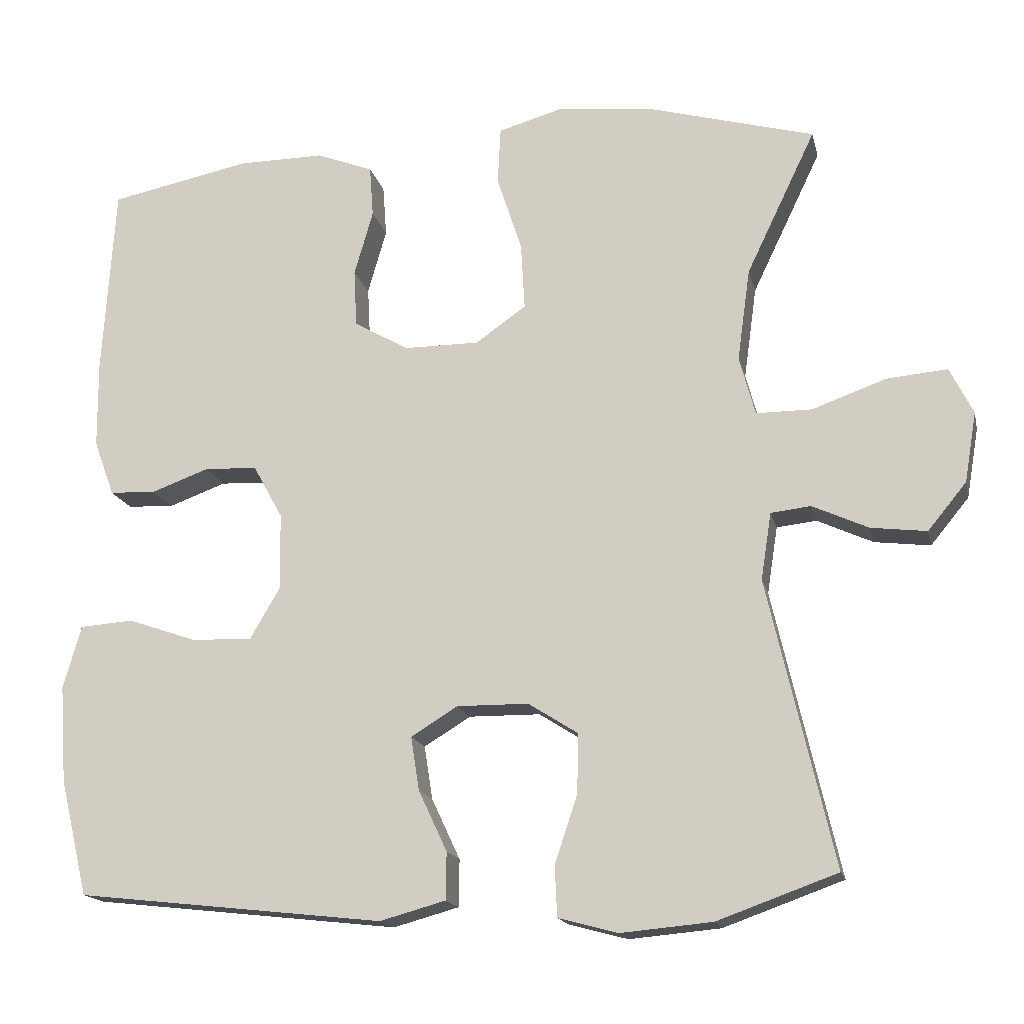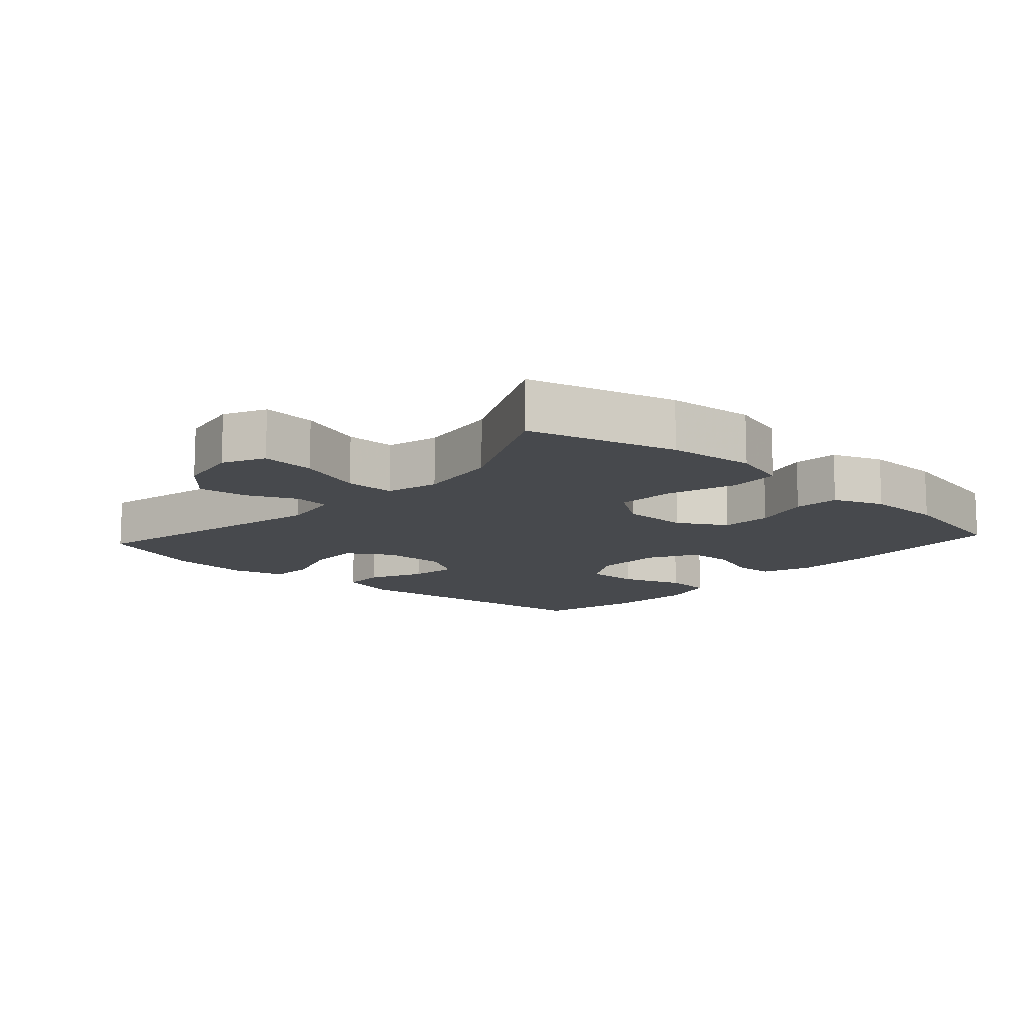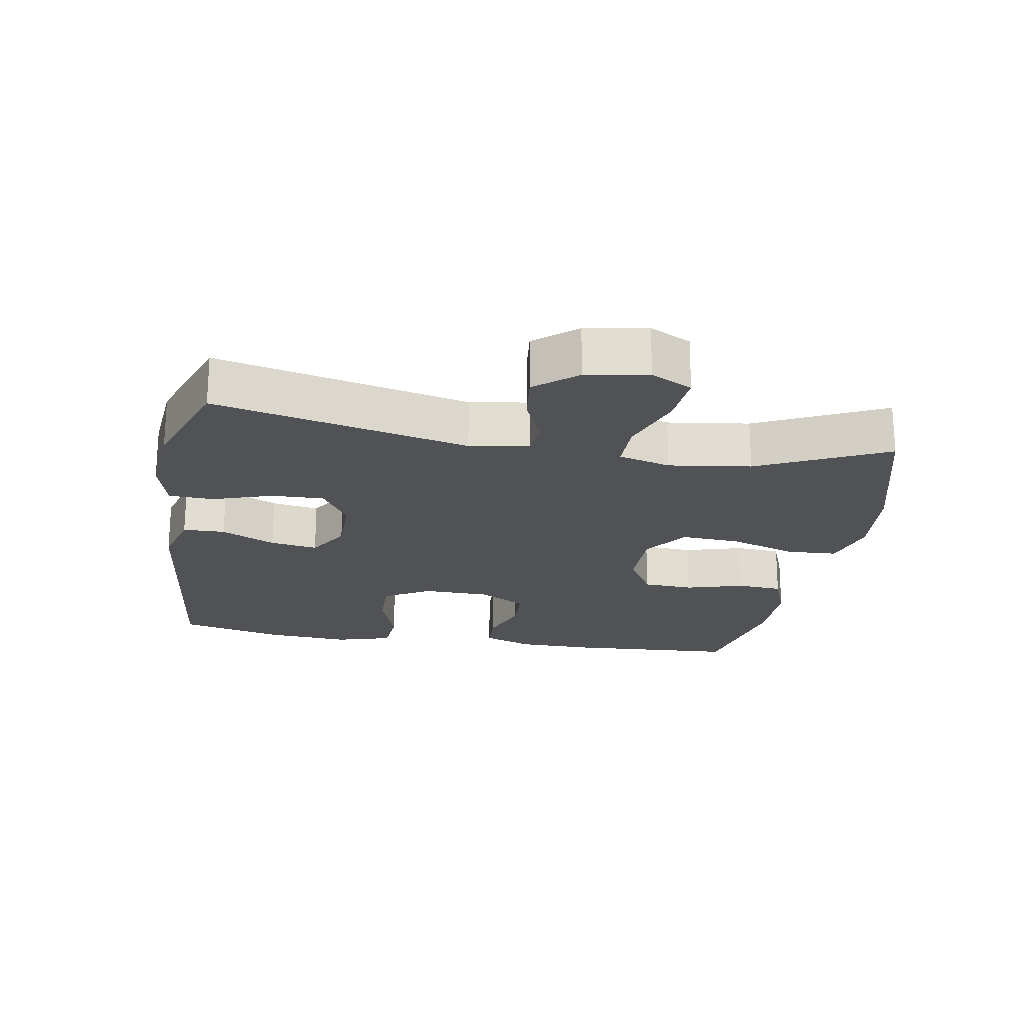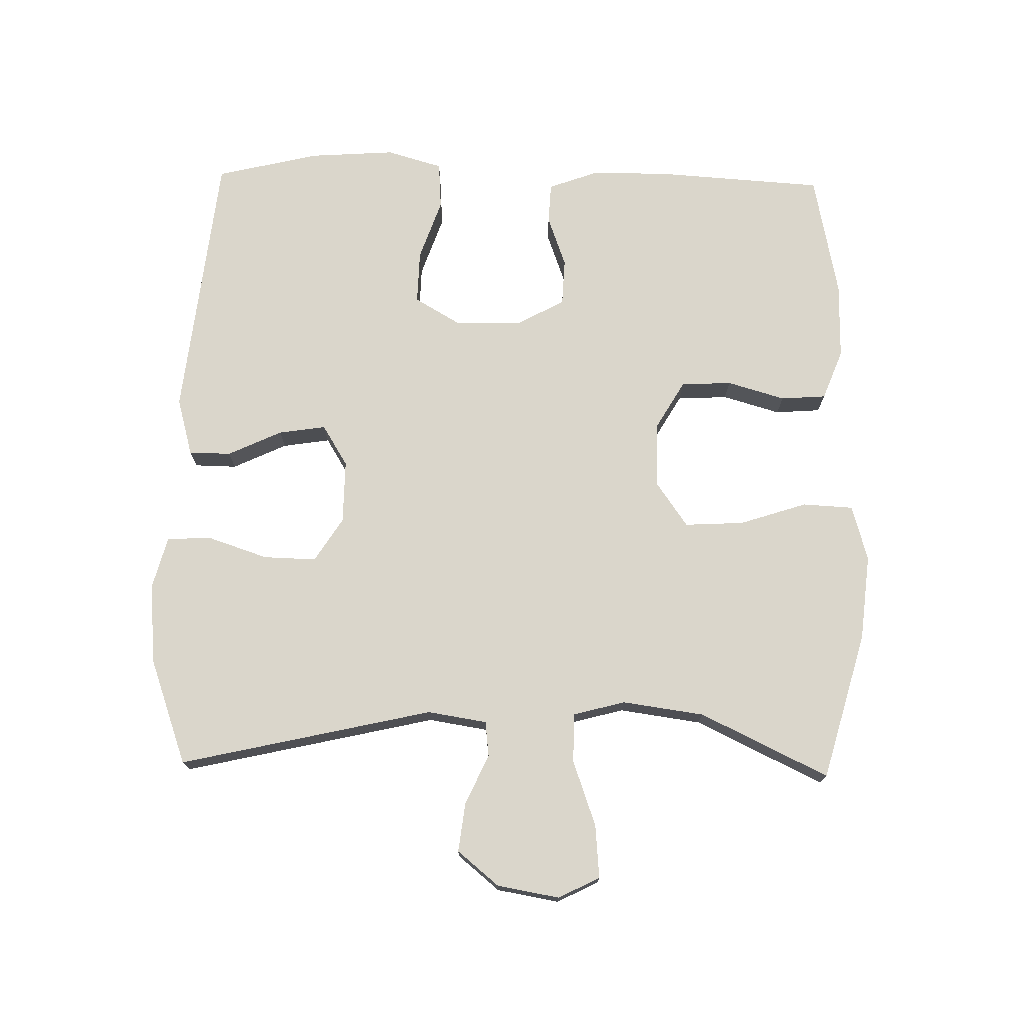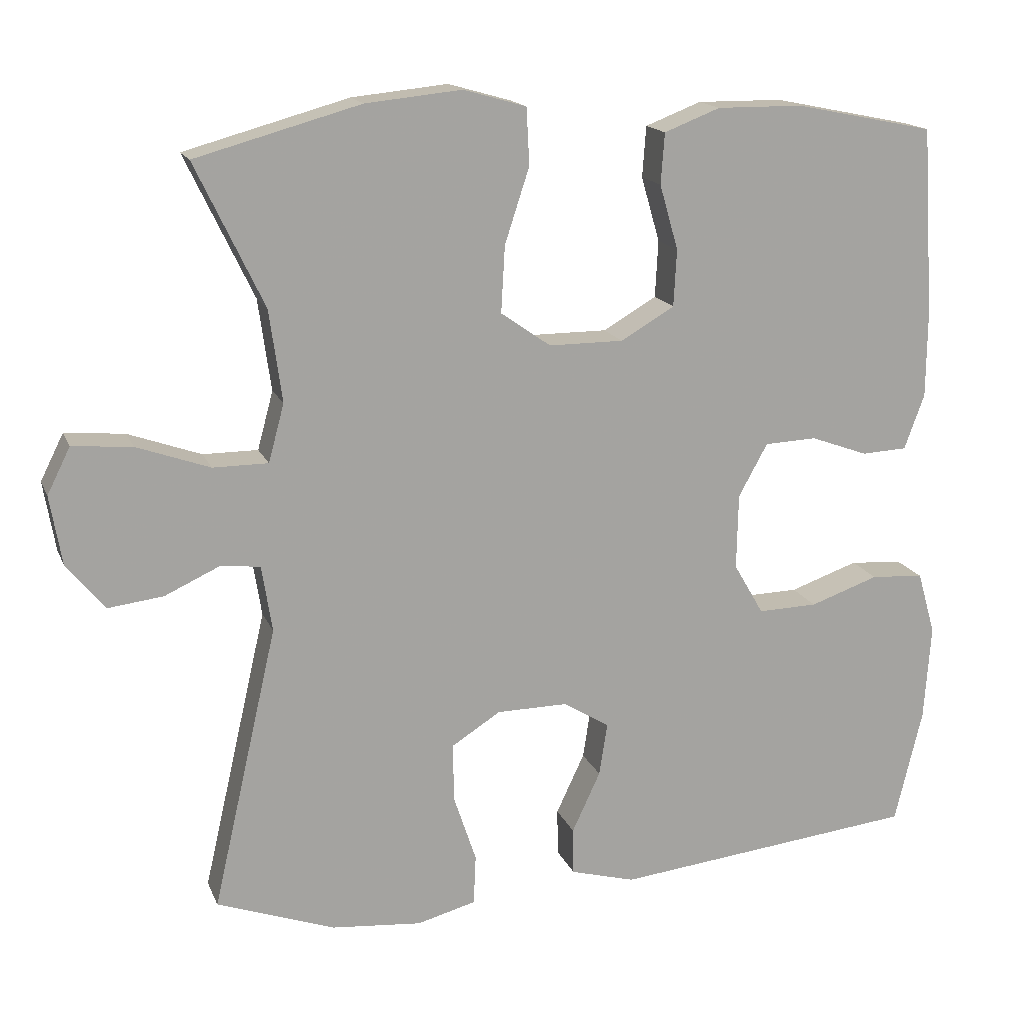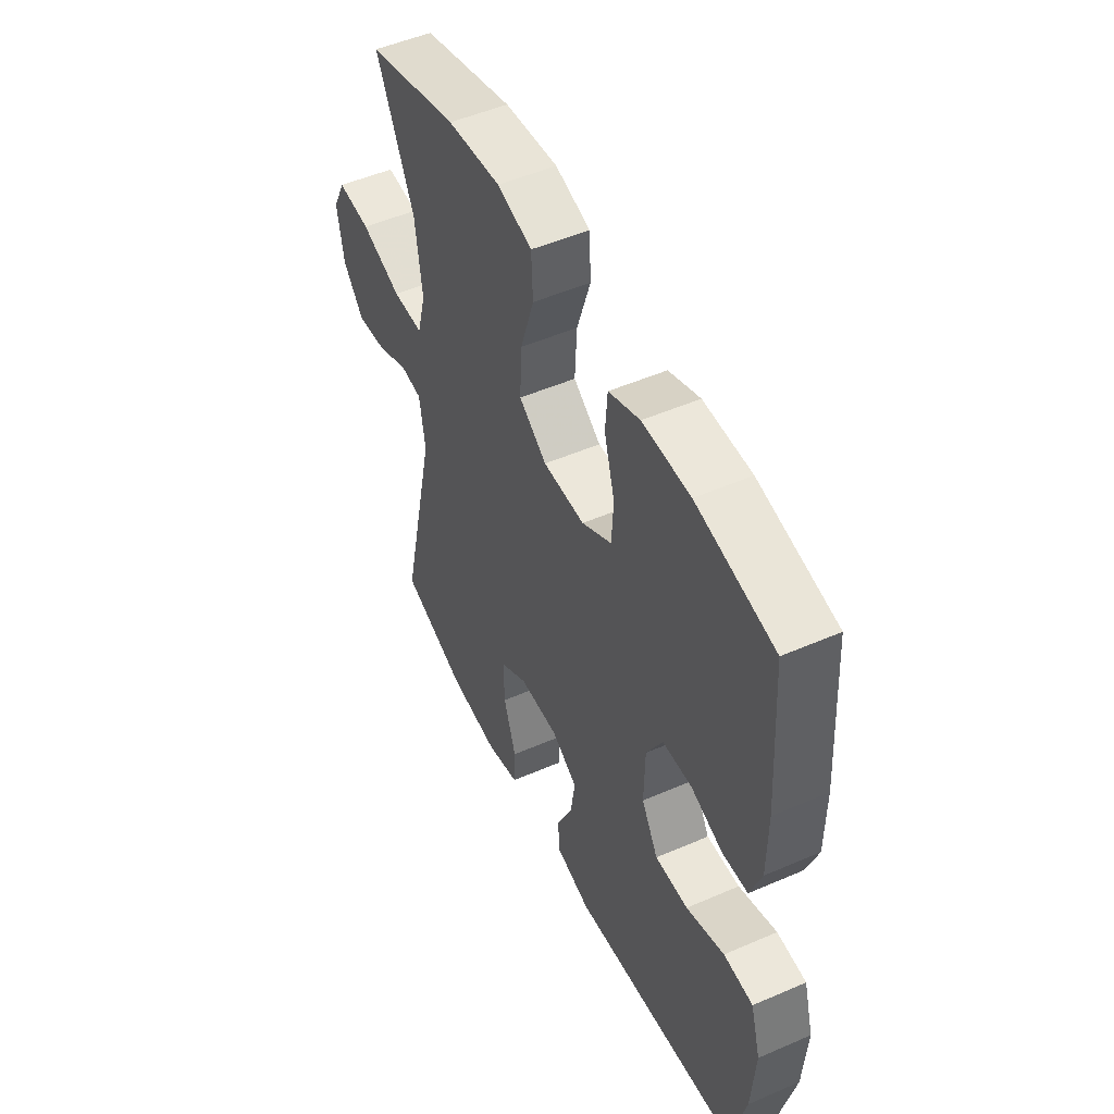
<metadata>
{"format":"obj","ext":"obj","renderer":"f3d","projection":"perspective","resolution":1024,"background":"white","views":[{"elev":-16.4,"azim":-167.4,"up":"+Z"},{"elev":-12.4,"azim":-42.1,"up":"+Y"},{"elev":-21.3,"azim":-99.8,"up":"+Y"},{"elev":74.0,"azim":-88.8,"up":"+Y"},{"elev":16.2,"azim":-17.2,"up":"+Z"},{"elev":50.5,"azim":64.6,"up":"+Z"}]}
</metadata>
<code>
v -0.5 0.07 0.5
v -0.279 0.07 0.561
v -0.15 0.07 0.574
v -0.066 0.07 0.55
v -0.062 0.07 0.474
v -0.095 0.07 0.373
v -0.1 0.07 0.284
v -0.033 0.07 0.237
v 0.067 0.07 0.237
v 0.139 0.07 0.279
v 0.143 0.07 0.355
v 0.118 0.07 0.442
v 0.123 0.07 0.51
v 0.198 0.07 0.539
v 0.313 0.07 0.538
v 0.5 0.07 0.5
v 0.516 0.07 0.246
v 0.515 0.07 0.131
v 0.488 0.07 0.057
v 0.427 0.07 0.054
v 0.35 0.07 0.082
v 0.28 0.07 0.079
v 0.241 0.07 0.008
v 0.239 0.07 -0.093
v 0.279 0.07 -0.162
v 0.359 0.07 -0.16
v 0.451 0.07 -0.128
v 0.522 0.07 -0.133
v 0.546 0.07 -0.217
v 0.537 0.07 -0.346
v 0.5 0.07 -0.5
v 0.092 0.07 -0.545
v 0.005 0.07 -0.521
v 0.004 0.07 -0.458
v 0.042 0.07 -0.377
v 0.053 0.07 -0.306
v -0.009 0.07 -0.268
v -0.104 0.07 -0.269
v -0.17 0.07 -0.311
v -0.168 0.07 -0.39
v -0.138 0.07 -0.48
v -0.141 0.07 -0.547
v -0.22 0.07 -0.568
v -0.341 0.07 -0.557
v -0.5 0.07 -0.5
v -0.413 0.07 -0.12
v -0.427 0.07 -0.031
v -0.48 0.07 -0.025
v -0.554 0.07 -0.059
v -0.628 0.07 -0.068
v -0.679 0.07 -0.006
v -0.695 0.07 0.087
v -0.664 0.07 0.149
v -0.584 0.07 0.142
v -0.486 0.07 0.107
v -0.412 0.07 0.107
v -0.391 0.07 0.185
v -0.408 0.07 0.308
v -0.5 0 0.5
v -0.279 0 0.561
v -0.15 0 0.574
v -0.066 0 0.55
v -0.062 0 0.474
v -0.095 0 0.373
v -0.1 0 0.284
v -0.033 0 0.237
v 0.067 0 0.237
v 0.139 0 0.279
v 0.143 0 0.355
v 0.118 0 0.442
v 0.123 0 0.51
v 0.198 0 0.539
v 0.313 0 0.538
v 0.5 0 0.5
v 0.516 0 0.246
v 0.515 0 0.131
v 0.488 0 0.057
v 0.427 0 0.054
v 0.35 0 0.082
v 0.28 0 0.079
v 0.241 0 0.008
v 0.239 0 -0.093
v 0.279 0 -0.162
v 0.359 0 -0.16
v 0.451 0 -0.128
v 0.522 0 -0.133
v 0.546 0 -0.217
v 0.537 0 -0.346
v 0.5 0 -0.5
v 0.092 0 -0.545
v 0.005 0 -0.521
v 0.004 0 -0.458
v 0.042 0 -0.377
v 0.053 0 -0.306
v -0.009 0 -0.268
v -0.104 0 -0.269
v -0.17 0 -0.311
v -0.168 0 -0.39
v -0.138 0 -0.48
v -0.141 0 -0.547
v -0.22 0 -0.568
v -0.341 0 -0.557
v -0.5 0 -0.5
v -0.413 0 -0.12
v -0.427 0 -0.031
v -0.48 0 -0.025
v -0.554 0 -0.059
v -0.628 0 -0.068
v -0.679 0 -0.006
v -0.695 0 0.087
v -0.664 0 0.149
v -0.584 0 0.142
v -0.486 0 0.107
v -0.412 0 0.107
v -0.391 0 0.185
v -0.408 0 0.308
f 52 53 54 55
f 52 55 56
f 51 52 56
f 48 49 50 51
f 48 51 56
f 47 48 56
f 46 47 56 57
f 44 45 46
f 43 44 46 57
f 40 41 42 43
f 39 40 43 57
f 32 33 34 35
f 32 35 36
f 31 32 36
f 30 31 36 37
f 26 27 28 29
f 25 26 29 30
f 18 19 20 21
f 18 21 22
f 17 18 22
f 16 17 22
f 15 16 22 23
f 11 12 13 14
f 10 11 14 15
f 3 4 5 6
f 3 6 7
f 58 1 2 3
f 58 3 7
f 38 39 57 58
f 37 38 58 7
f 25 30 37
f 24 25 37 7
f 23 24 7 8
f 10 15 23
f 9 10 23
f 8 9 23
f 113 112 111 110
f 114 113 110
f 114 110 109
f 109 108 107 106
f 114 109 106
f 114 106 105
f 115 114 105 104
f 104 103 102
f 115 104 102 101
f 101 100 99 98
f 115 101 98 97
f 93 92 91 90
f 94 93 90
f 94 90 89
f 95 94 89 88
f 87 86 85 84
f 88 87 84 83
f 79 78 77 76
f 80 79 76
f 80 76 75
f 80 75 74
f 81 80 74 73
f 72 71 70 69
f 73 72 69 68
f 64 63 62 61
f 65 64 61
f 61 60 59 116
f 65 61 116
f 116 115 97 96
f 65 116 96 95
f 95 88 83
f 65 95 83 82
f 66 65 82 81
f 81 73 68
f 81 68 67
f 81 67 66
f 1 59 60 2
f 2 60 61 3
f 3 61 62 4
f 4 62 63 5
f 5 63 64 6
f 6 64 65 7
f 7 65 66 8
f 8 66 67 9
f 9 67 68 10
f 10 68 69 11
f 11 69 70 12
f 12 70 71 13
f 13 71 72 14
f 14 72 73 15
f 15 73 74 16
f 16 74 75 17
f 17 75 76 18
f 18 76 77 19
f 19 77 78 20
f 20 78 79 21
f 21 79 80 22
f 22 80 81 23
f 23 81 82 24
f 24 82 83 25
f 25 83 84 26
f 26 84 85 27
f 27 85 86 28
f 28 86 87 29
f 29 87 88 30
f 30 88 89 31
f 31 89 90 32
f 32 90 91 33
f 33 91 92 34
f 34 92 93 35
f 35 93 94 36
f 36 94 95 37
f 37 95 96 38
f 38 96 97 39
f 39 97 98 40
f 40 98 99 41
f 41 99 100 42
f 42 100 101 43
f 43 101 102 44
f 44 102 103 45
f 45 103 104 46
f 46 104 105 47
f 47 105 106 48
f 48 106 107 49
f 49 107 108 50
f 50 108 109 51
f 51 109 110 52
f 52 110 111 53
f 53 111 112 54
f 54 112 113 55
f 55 113 114 56
f 56 114 115 57
f 57 115 116 58
f 58 116 59 1

</code>
